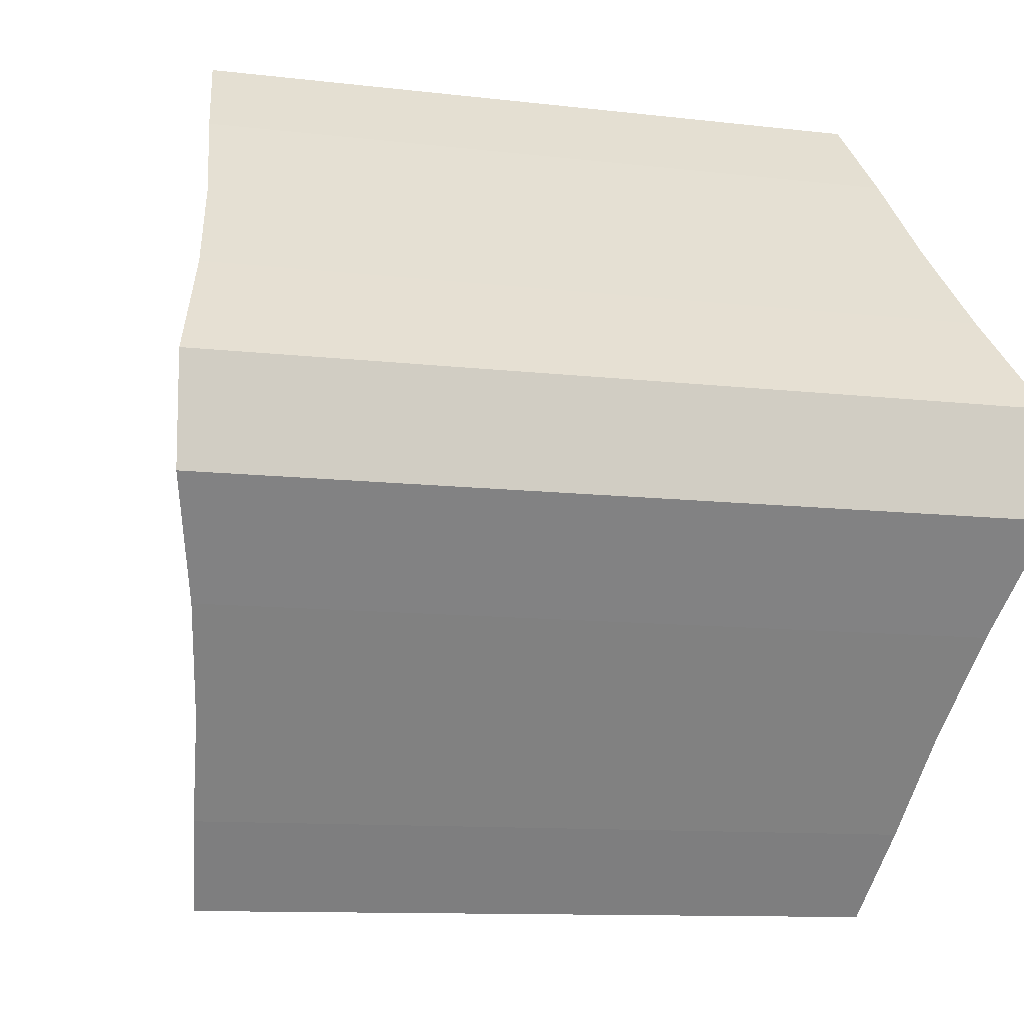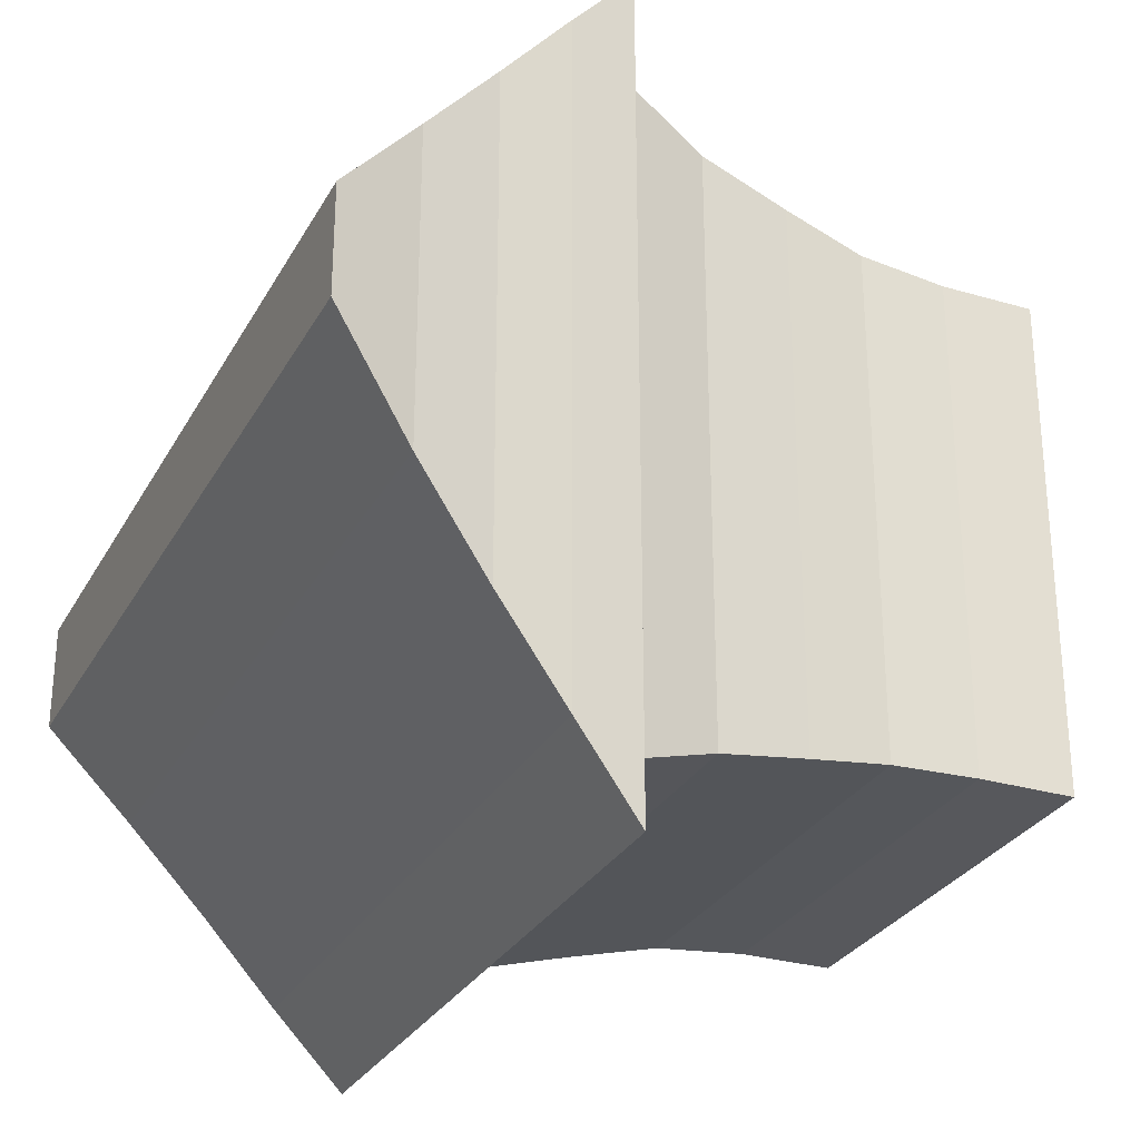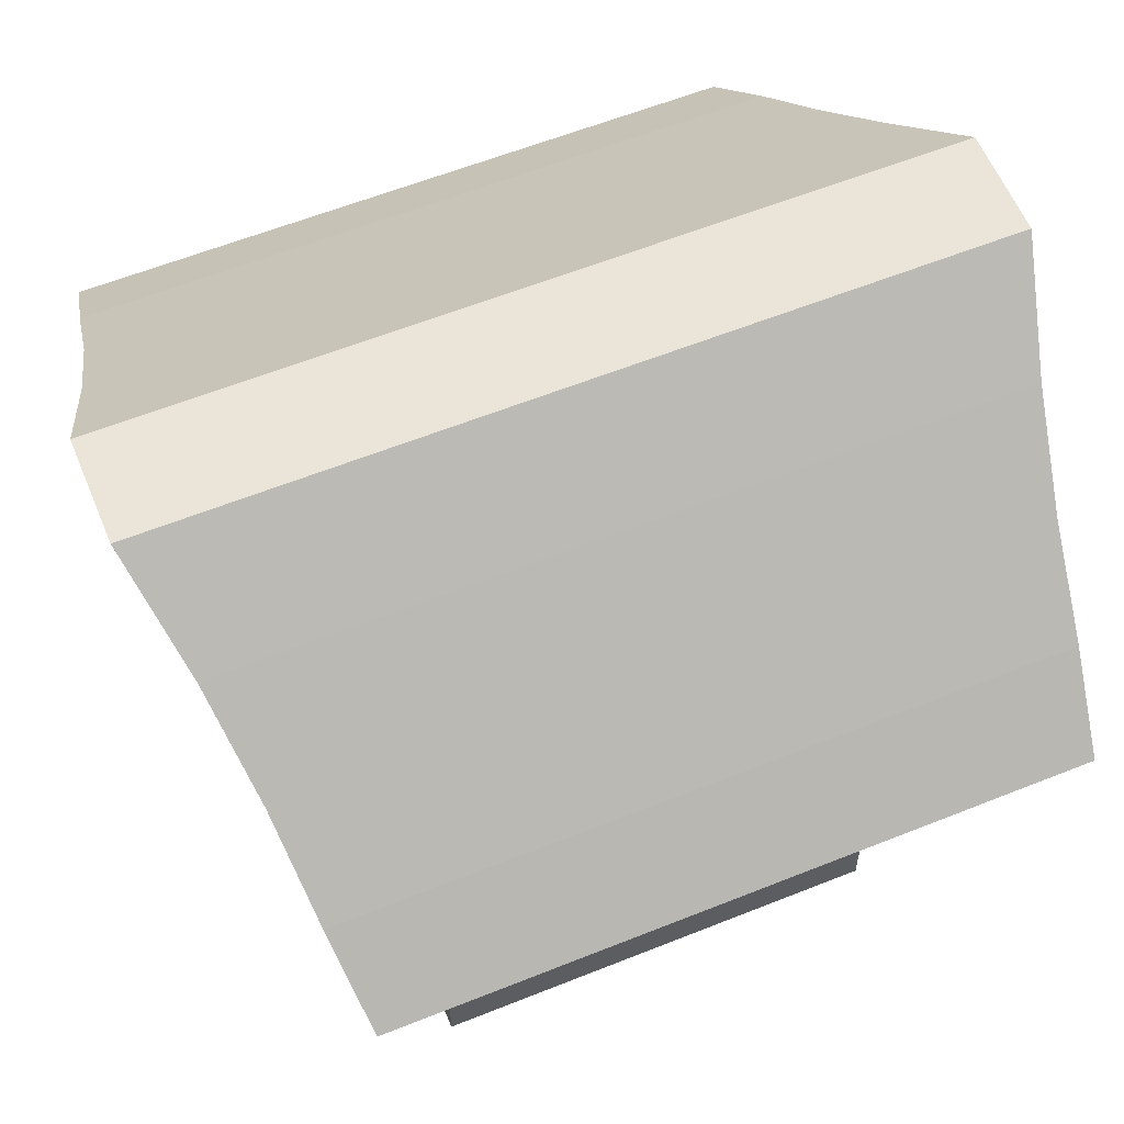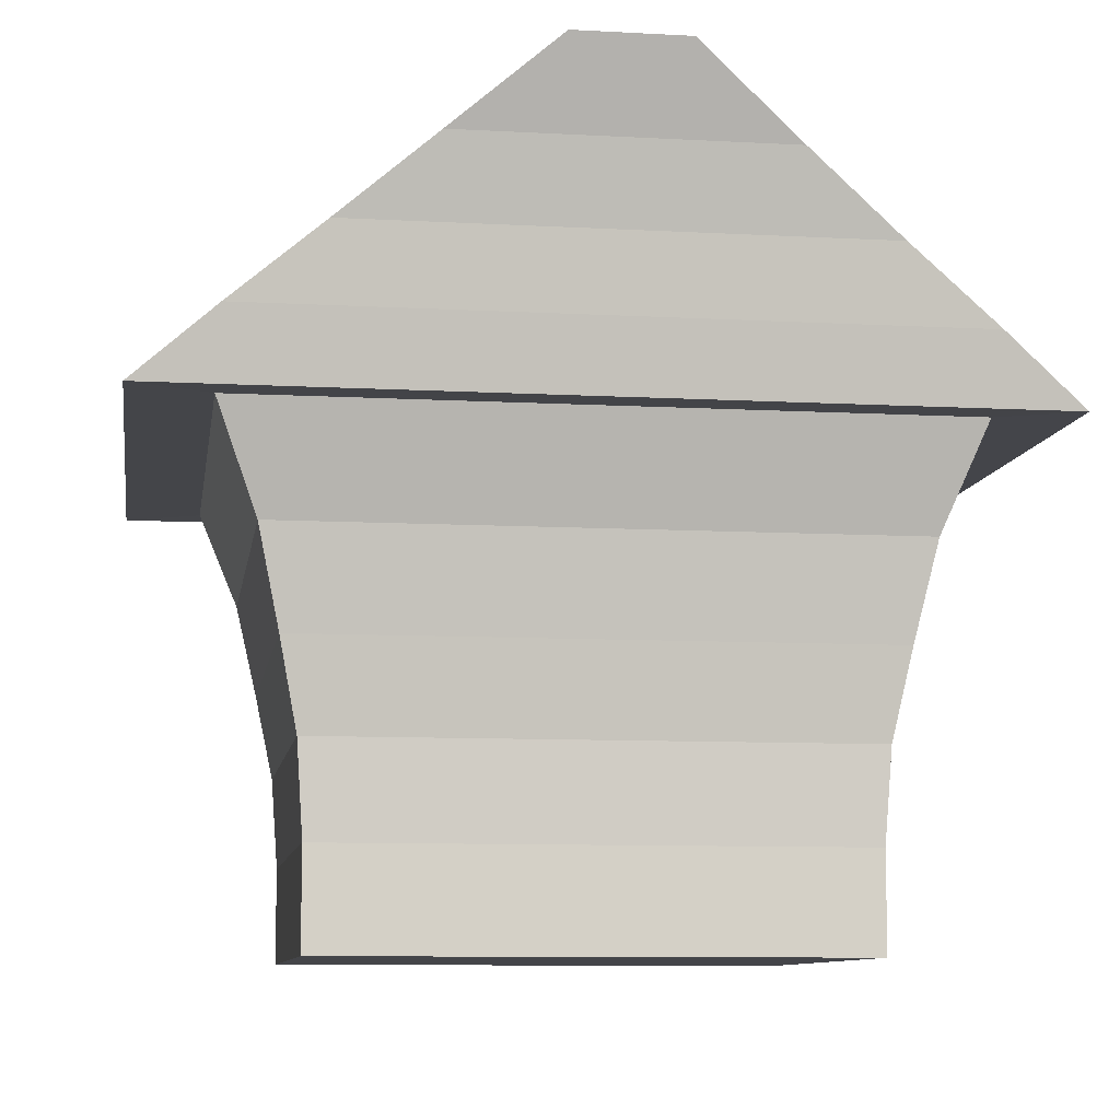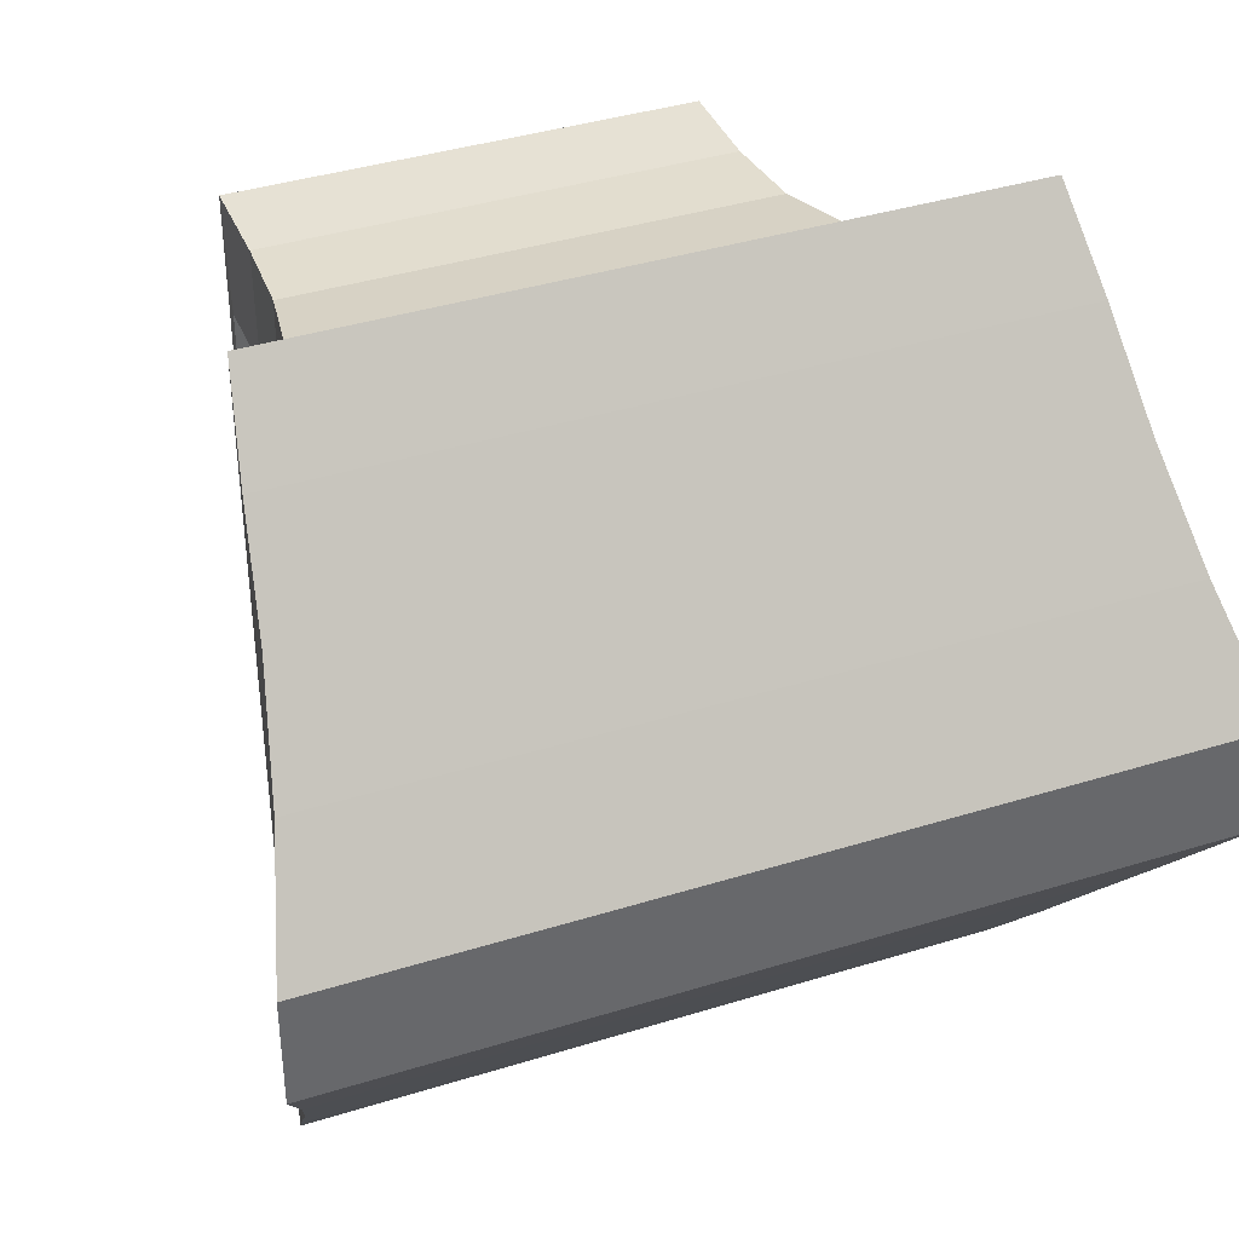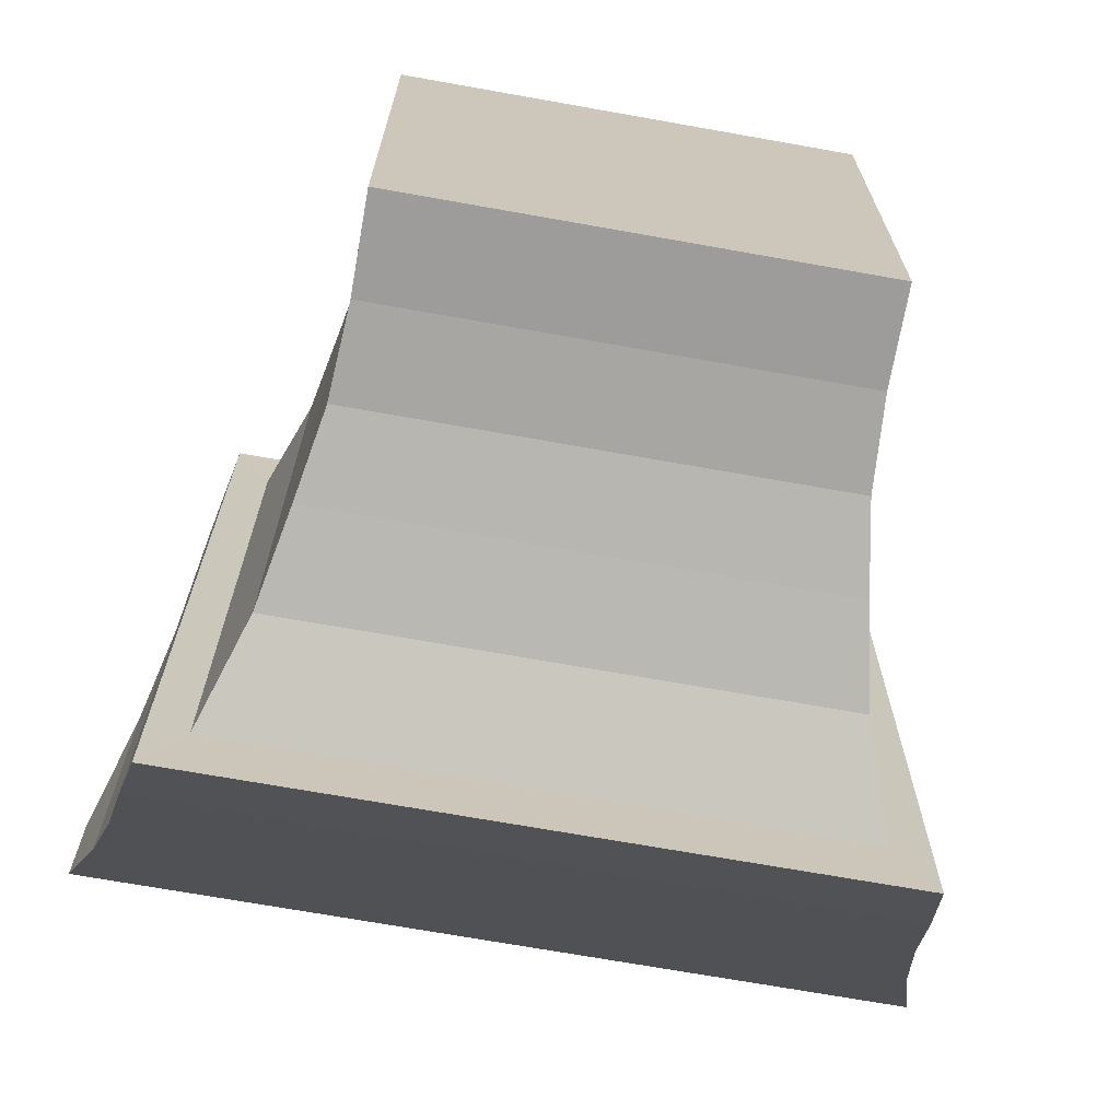
<metadata>
{"format":"obj","ext":"obj","renderer":"f3d","projection":"perspective","resolution":1024,"background":"white","views":[{"elev":-10.5,"azim":163.1,"up":"+Z"},{"elev":-28.7,"azim":-113.8,"up":"+Z"},{"elev":59.5,"azim":-22.4,"up":"+Y"},{"elev":-9.1,"azim":-98.4,"up":"+Y"},{"elev":39.0,"azim":158.7,"up":"+Z"},{"elev":-70.2,"azim":-10.1,"up":"+Z"}]}
</metadata>
<code>
o Cube
v 1.325 0.9566 -1.624
v 0.8871 -0.8754 -1
v 1.325 0.9566 1.624
v 0.8871 -0.8754 1
v -1.325 0.9566 -1.624
v -0.8871 -0.8754 -1
v -1.325 0.9566 1.624
v -0.8871 -0.8754 1
v 1.621 2.111 0.2112
v -1.621 2.111 0.2112
v 1.621 2.111 -0.2112
v -1.621 2.111 -0.2112
v -0.8871 -0.8754 0
v 1.325 0.9566 0
v -1.325 0.9566 0
v 0.8871 -0.8754 0
v 1.621 2.111 0
v -1.621 2.111 0
v 1.176 0.9589 -1.325
v -1.176 0.9589 1.325
v 1.176 0.9589 1.325
v -1.176 0.9589 -1.325
v 1.176 0.9589 0
v -1.176 0.9589 0
v 1.039 0.5619 -1.172
v 0.968 0.1919 -1.091
v 0.9083 -0.1458 -1.024
v 0.8871 -0.5 -1
v 1.039 0.5619 1.172
v 0.968 0.1919 1.091
v 0.9083 -0.1458 1.024
v 0.8871 -0.5 1
v -1.039 0.5619 -1.172
v -0.968 0.1919 -1.091
v -0.9083 -0.1458 -1.024
v -0.8871 -0.5 -1
v 1.039 0.5619 0
v -1.039 0.5619 0
v -0.968 0.1919 0
v -0.9083 -0.1458 0
v -0.8871 -0.5 0
v -0.8871 -0.5 1
v -0.9083 -0.1458 1.024
v -0.968 0.1919 1.091
v -1.039 0.5619 1.172
v -1.38 1.219 -1.313
v -1.429 1.5 -0.9689
v -1.506 1.793 -0.6085
v 1.506 1.793 -0.6085
v 1.429 1.5 -0.9689
v 1.38 1.219 -1.313
v 1.38 1.219 1.313
v 1.429 1.5 0.9689
v 1.506 1.793 0.6085
v -1.506 1.793 0.6085
v -1.429 1.5 0.9689
v -1.38 1.219 1.313
v 1.38 1.219 0
v 1.429 1.5 0
v 1.506 1.793 0
v -1.38 1.219 0
v -1.429 1.5 0
v -1.506 1.793 0
v 0.8923 -0.4649 -0.5602
v 0.8923 -0.8022 -0.5602
v 0.8923 -0.4649 0.5602
v 0.8923 -0.8022 0.5602
v 0.8923 -0.8022 0
v 1.029 0.4577 -0.1785
v 0.965 0.1568 -0.5077
v 0.9113 -0.1466 -0.5735
v 1.029 0.4577 0.1785
v 0.965 0.1568 0.5077
v 0.9113 -0.1466 0.5735
v 1.029 0.4894 0
v 0.4701 -0.4183 -0.5602
v 0.4701 -0.7557 -0.5602
v 0.4701 -0.4183 0.5602
v 0.4701 -0.7557 0.5602
v 0.4701 -0.7557 0
v 0.4701 -0.4183 0
v 0.607 0.5043 -0.1785
v 0.5428 0.2034 -0.5077
v 0.4891 -0.09999 -0.5735
v 0.607 0.5043 0.1785
v 0.5428 0.2034 0.5077
v 0.4891 -0.09999 0.5735
v 0.607 0.536 0
v 0.5428 0.2034 0
v 0.4891 -0.09999 0
f 48 11 49
f 3 20 21
f 15 22 24
f 16 8 13
f 14 21 23
f 5 19 22
f 18 9 17
f 54 10 55
f 63 10 18
f 60 11 17
f 60 9 54
f 63 12 48
f 12 17 11
f 19 14 23
f 2 13 6
f 20 15 24
f 45 24 38
f 25 23 37
f 22 25 33
f 23 29 37
f 24 33 38
f 21 45 29
f 32 8 4
f 31 42 32
f 30 43 31
f 29 44 30
f 41 6 13
f 40 36 41
f 39 35 40
f 38 34 39
f 32 67 66
f 32 74 31
f 28 71 64
f 16 67 4
f 36 2 6
f 35 28 36
f 34 27 35
f 33 26 34
f 31 73 30
f 28 65 2
f 37 69 25
f 27 70 71
f 42 13 8
f 42 40 41
f 43 39 40
f 44 38 39
f 15 46 5
f 61 47 46
f 62 48 47
f 14 52 3
f 58 53 52
f 59 54 53
f 14 51 58
f 58 50 59
f 59 49 60
f 15 57 61
f 61 56 62
f 62 55 63
f 3 57 7
f 52 56 57
f 53 55 56
f 5 51 1
f 46 50 51
f 47 49 50
f 68 79 67
f 71 83 84
f 74 86 73
f 65 80 68
f 70 82 83
f 73 85 72
f 66 79 78
f 75 82 69
f 37 72 75
f 25 70 26
f 16 65 68
f 29 73 72
f 81 79 80
f 90 78 81
f 90 86 87
f 89 85 86
f 76 80 77
f 76 90 81
f 83 90 84
f 82 89 83
f 74 78 87
f 75 85 88
f 64 77 65
f 71 76 64
f 48 12 11
f 3 7 20
f 15 5 22
f 16 4 8
f 14 3 21
f 5 1 19
f 18 10 9
f 54 9 10
f 63 55 10
f 60 49 11
f 60 17 9
f 63 18 12
f 12 18 17
f 19 1 14
f 2 16 13
f 20 7 15
f 45 20 24
f 25 19 23
f 22 19 25
f 23 21 29
f 24 22 33
f 21 20 45
f 32 42 8
f 31 43 42
f 30 44 43
f 29 45 44
f 41 36 6
f 40 35 36
f 39 34 35
f 38 33 34
f 32 4 67
f 32 66 74
f 28 27 71
f 16 68 67
f 36 28 2
f 35 27 28
f 34 26 27
f 33 25 26
f 31 74 73
f 28 64 65
f 37 75 69
f 27 26 70
f 42 41 13
f 42 43 40
f 43 44 39
f 44 45 38
f 15 61 46
f 61 62 47
f 62 63 48
f 14 58 52
f 58 59 53
f 59 60 54
f 14 1 51
f 58 51 50
f 59 50 49
f 15 7 57
f 61 57 56
f 62 56 55
f 3 52 57
f 52 53 56
f 53 54 55
f 5 46 51
f 46 47 50
f 47 48 49
f 68 80 79
f 71 70 83
f 74 87 86
f 65 77 80
f 70 69 82
f 73 86 85
f 66 67 79
f 75 88 82
f 37 29 72
f 25 69 70
f 16 2 65
f 29 30 73
f 81 78 79
f 90 87 78
f 90 89 86
f 89 88 85
f 76 81 80
f 76 84 90
f 83 89 90
f 82 88 89
f 74 66 78
f 75 72 85
f 64 76 77
f 71 84 76

</code>
